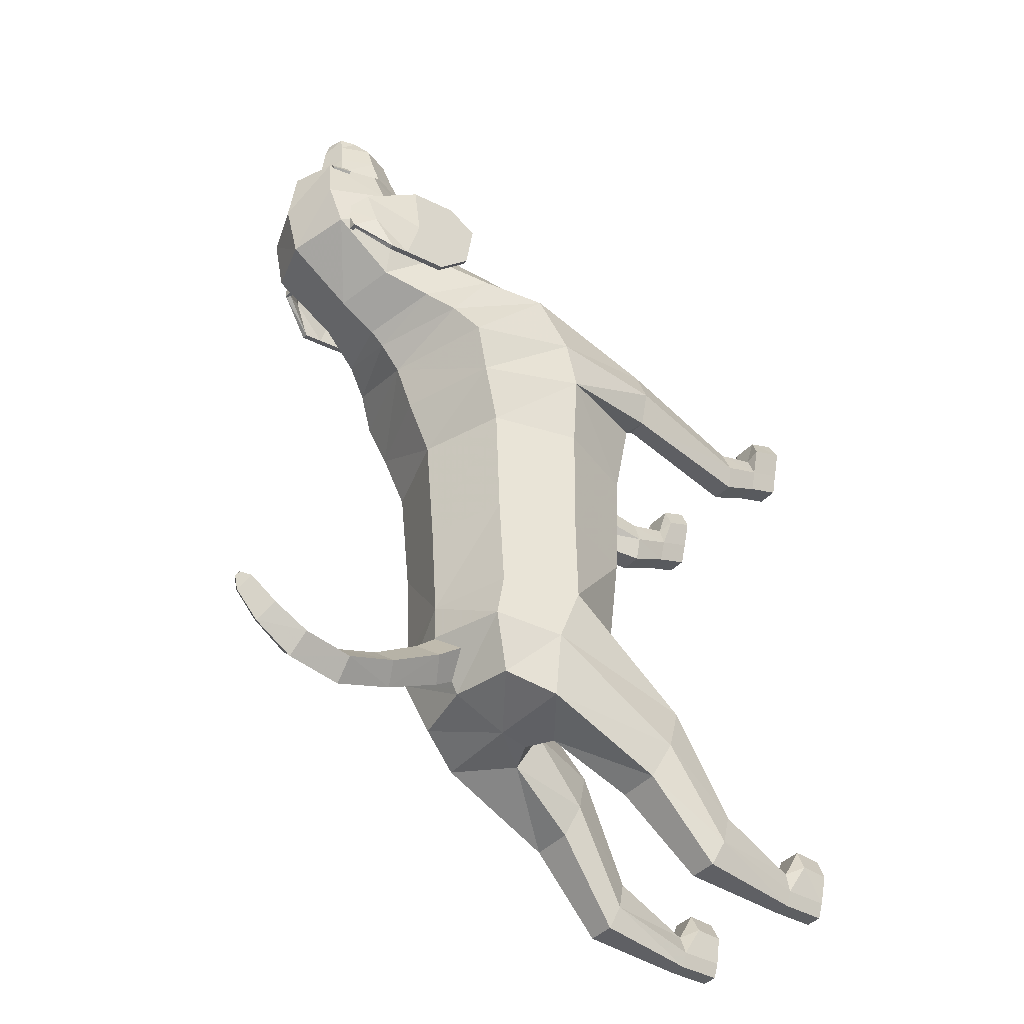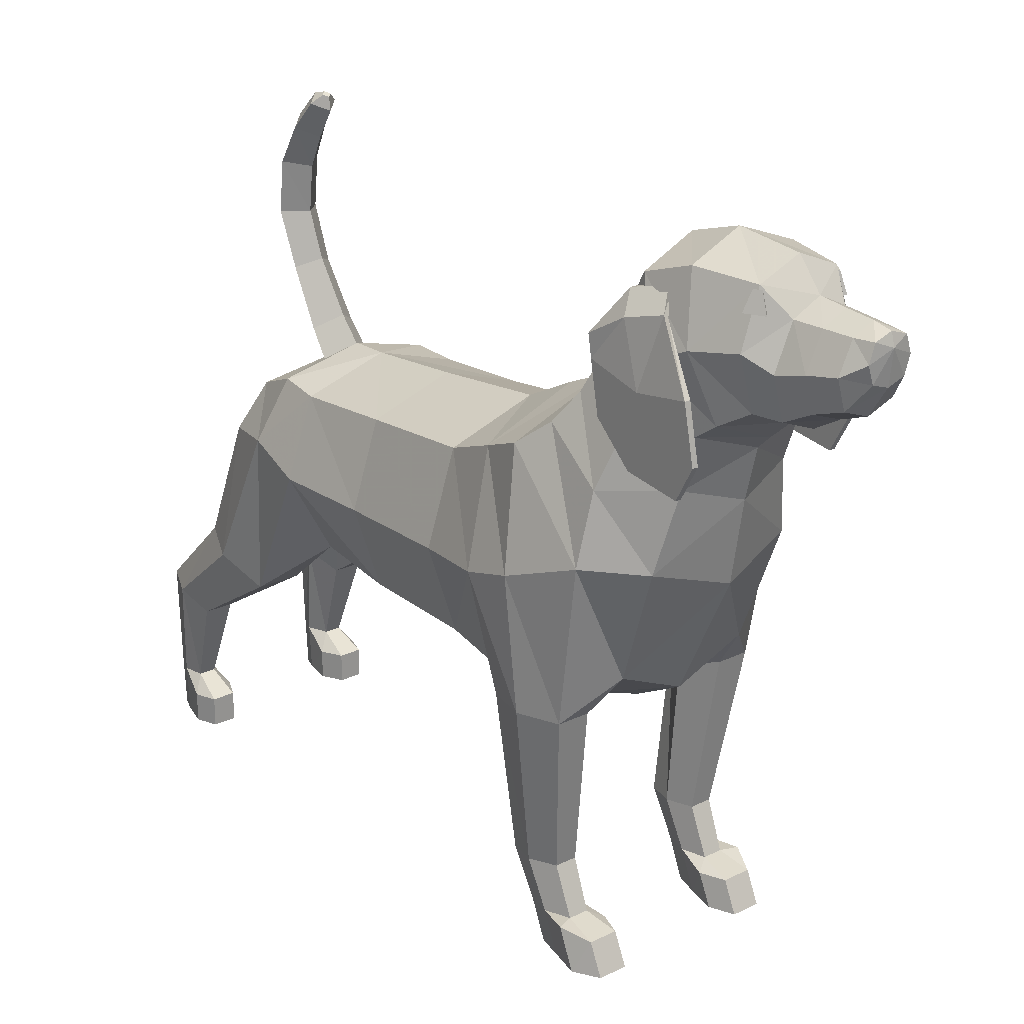
<metadata>
{"format":"obj","ext":"obj","renderer":"f3d","projection":"perspective","resolution":1024,"background":"white","views":[{"elev":-42.5,"azim":-128.6,"up":"+Z"},{"elev":22.5,"azim":-39.6,"up":"+Y"}]}
</metadata>
<code>
v 6.384 31.28 29.56
v 9.642 17.28 37.01
v 9.621 26.32 22.84
v 9.642 14.5 28.52
v 7.518 30.49 25.86
v 9.642 23.27 35.79
v 9.642 13.56 34.97
v 9.642 18.56 24.29
v 9.642 22.37 29.5
v 6.697 31.86 29.56
v 10.3 23.27 35.79
v 10.3 22.37 29.5
v 7.953 30.99 25.86
v 10.3 17.28 37.01
v 10.3 13.56 34.97
v 10.3 14.5 28.52
v 10.3 18.56 24.29
v 10.28 26.38 22.84
v 8.429 29.5 31.43
v 9.054 28.45 26.95
v 9.642 24.01 23.28
v 10.3 24.01 23.28
v 9.653 28.74 26.95
v 8.961 29.9 31.43
v 5.366 31.28 29.56
v 5.366 30.49 25.86
v 5.366 31.86 29.56
v 5.366 30.99 25.86
v -6.384 31.28 29.56
v -9.642 17.28 37.01
v -9.621 26.32 22.84
v -9.642 14.5 28.52
v -7.518 30.49 25.86
v -9.642 23.27 35.79
v -9.642 13.56 34.97
v -9.642 18.56 24.29
v -9.642 22.37 29.5
v -6.697 31.86 29.56
v -10.3 23.27 35.79
v -10.3 22.37 29.5
v -7.953 30.99 25.86
v -10.3 17.28 37.01
v -10.3 13.56 34.97
v -10.3 14.5 28.52
v -10.3 18.56 24.29
v -10.28 26.38 22.84
v -8.429 29.5 31.43
v -9.054 28.45 26.95
v -9.642 24.01 23.28
v -10.3 24.01 23.28
v -9.653 28.74 26.95
v -8.961 29.9 31.43
v -5.366 31.28 29.56
v -5.366 30.49 25.86
v -5.366 31.86 29.56
v -5.366 30.99 25.86
v 3.277 30.56 39.09
v 5.056 31.16 40.26
v 3.077 32.71 38.28
v 4.856 33.32 39.45
v 3.554 32.75 37.54
v 5.334 33.36 38.71
v 4.473 30.65 37.23
v 6.253 31.26 38.4
v -3.277 30.56 39.09
v -5.056 31.16 40.26
v -3.077 32.71 38.28
v -4.856 33.32 39.45
v -3.554 32.75 37.54
v -5.334 33.36 38.71
v -4.473 30.65 37.23
v -6.253 31.26 38.4
v 0 9.543 -27.12
v 2.89 7.815 -29.44
v 0 12.85 -30.06
v 2.603 11.29 -32.15
v -2.603 11.29 -32.15
v 0 9.738 -34.24
v -2.89 7.815 -29.44
v 0 6.087 -31.75
v 0 18.53 -33.81
v 2.268 17.45 -35.81
v 0 16.37 -37.8
v -2.268 17.45 -35.81
v 0 23.57 -35.82
v 2.364 23.41 -38.17
v 0 23.25 -40.53
v -2.364 23.41 -38.17
v 0 28.78 -35.18
v 2.364 29.23 -37.5
v 0 29.68 -39.82
v -2.364 29.23 -37.5
v 0 32.37 -33.44
v 2.077 33.36 -35.26
v 0 34.34 -37.09
v -2.077 33.36 -35.26
v -4e-06 35.64 -31.35
v 1.598 36.4 -32.76
v -4e-06 37.16 -34.17
v -1.598 36.4 -32.76
v -4e-06 37.11 -31.58
v 0.4974 37.35 -32.02
v -4e-06 37.59 -32.45
v -0.4974 37.35 -32.02
v 9.438 7.943 -11.38
v 0 11.07 -11.38
v 0 -14.06 -11.38
v 9.438 -10.93 -11.38
v 12.56 -1.496 -11.38
v 10.05 9.016 2.4
v 0 12.34 2.4
v 0 -14.41 2.4
v 10.05 -11.09 2.4
v 13.38 -1.035 2.4
v 11.03 11.5 9.105
v 0 15.42 8.576
v 0 -16.1 12.83
v 10.97 -12.51 12.34
v 14.92 -0.3429 10.7
v 12.08 13.59 14.43
v 0 17.66 13.72
v 0 -15.12 19.44
v 4.928 -13.46 19.15
v 15.09 1.271 16.58
v 10.29 16.27 17.77
v 0 20.28 16.67
v 0 -11.98 25.48
v 7.828 -8.542 25.74
v 13.19 4.154 24.78
v 6.642 24.77 22.04
v 0 26.79 20.41
v 0 10.58 33.5
v 6.642 12.59 31.88
v 8.839 18.68 26.96
v 8.536 19.48 19.84
v 0 22.03 18.11
v 0 1.497 32
v 8.536 4.049 30.27
v 11.36 11.76 25.06
v 12.77 -1.496 -23.03
v 9.593 7.33 -23.03
v 7.593 -10.88 -23.03
v 0 -13.24 -23.03
v 0 10.25 -23.03
v 12.09 0.8101 -29.95
v 9.087 7.872 -28.12
v 2.692 -7.881 -32.2
v 0 -8.588 -32.38
v 0 10.21 -27.52
v 9.997 -0.1123 -36.86
v 7.511 5.342 -34.62
v 3.492 -5.074 -37.53
v 0 -3.55 -37.16
v 0 6.701 -34.26
v 6.985 32.46 26.63
v 0 34.76 25.45
v 0 16.2 34.92
v 6.985 18.51 33.74
v 9.297 25.48 30.19
v 6.384 34.19 32.13
v 0 36.53 31.51
v 0 17.66 36.47
v 6.384 20.01 35.86
v 8.496 27.1 33.99
v 4.846 33.74 39.07
v 0 35.7 39.07
v 0 19.88 39.07
v 5.19 21.85 39.07
v 6.907 27.79 39.07
v 3.256 30.9 41.73
v 0 32.44 41.73
v 0 19.99 41.73
v 4.041 21.53 41.73
v 5.379 26.22 41.73
v 2.876 30.8 44.89
v 0 32.08 44.89
v 0 21.78 44.89
v 3.57 23.06 44.89
v 4.751 26.93 44.89
v 2.464 30.68 48.05
v 0 31.78 48.05
v 0 22.95 48.05
v 3.059 24.05 48.05
v 4.071 27.37 48.05
v 1.976 30.69 50.16
v 0 31.33 50.16
v 0 26.18 50.16
v 1.976 26.82 50.16
v 2.63 28.76 50.16
v 0 29.9 50.57
v 10.99 -13.39 12.9
v 13.19 -13.39 12.9
v 14.3 -13.39 17.41
v 7.831 -13.39 17.41
v 12.68 -13.39 21.96
v 8.988 -13.39 21.96
v 11.78 -31.26 16.38
v 10.68 -31.12 19.45
v 8.195 -31.12 19.45
v 7.415 -31.26 16.38
v 8.36 -31.41 13.35
v 11.03 -31.41 13.35
v 11.58 -36.36 18.72
v 10.58 -36.36 21.5
v 8.324 -36.36 21.5
v 7.616 -36.36 18.72
v 8.474 -36.36 15.96
v 10.89 -36.36 15.96
v 11.58 -40.67 20.53
v 10.58 -40.67 23.31
v 8.324 -40.67 23.31
v 7.616 -40.67 20.53
v 8.474 -40.67 17.77
v 10.89 -40.67 17.77
v 12.48 -36.36 22.19
v 11.04 -37.23 25.23
v 11.04 -40.67 26.79
v 12.48 -40.67 24
v 7.742 -37.23 25.23
v 7.742 -40.67 26.79
v 6.709 -37.23 22.45
v 6.709 -40.67 24
v 6.058 -18 -32.23
v 11.13 -18 -32.23
v 4.386 -15.7 -38.24
v 12.14 -15.7 -38.24
v 5.484 -14.12 -42.38
v 10.44 -14.12 -42.38
v 11.13 -25.27 -43.96
v 11.8 -23.66 -48.18
v 7.786 -25.27 -43.96
v 6.684 -23.66 -48.18
v 7.408 -22.55 -51.09
v 10.68 -22.55 -51.09
v 10.35 -35.09 -47.47
v 10.74 -35.09 -49.94
v 8.389 -35.09 -47.47
v 7.519 -35.09 -49.94
v 8.167 -35.09 -51.64
v 10.08 -35.09 -51.64
v 10.35 -40.42 -47.13
v 10.74 -40.42 -49.6
v 8.389 -40.42 -47.13
v 7.519 -40.42 -49.6
v 8.167 -40.42 -51.3
v 10.08 -40.42 -51.3
v 0 -0.1123 -36.66
v 10.82 -37.02 -43.89
v 11.69 -37.02 -46.36
v 10.82 -40.42 -43.89
v 11.69 -40.42 -46.36
v 8.104 -37.02 -43.89
v 8.104 -40.42 -43.89
v 6.9 -37.02 -46.36
v 6.9 -40.42 -46.36
v -9.438 7.943 -11.38
v -9.438 -10.93 -11.38
v -12.56 -1.496 -11.38
v -10.05 9.016 2.4
v -10.05 -11.09 2.4
v -13.38 -1.035 2.4
v -11.03 11.5 9.105
v -10.97 -12.51 12.34
v -14.92 -0.3429 10.7
v -12.08 13.59 14.43
v -4.928 -13.46 19.15
v -15.09 1.271 16.58
v -10.29 16.27 17.77
v -7.828 -8.542 25.74
v -13.19 4.154 24.78
v -6.642 24.77 22.04
v -6.642 12.59 31.88
v -8.839 18.68 26.96
v -8.536 19.48 19.84
v -8.536 4.049 30.27
v -11.36 11.76 25.06
v -12.77 -1.496 -23.03
v -9.593 7.33 -23.03
v -7.593 -10.88 -23.03
v -12.09 0.8101 -29.95
v -9.087 7.872 -28.12
v -2.692 -7.881 -32.2
v -9.997 -0.1123 -36.86
v -7.511 5.342 -34.62
v -3.492 -5.074 -37.53
v -6.985 32.46 26.63
v -6.985 18.51 33.74
v -9.297 25.48 30.19
v -6.384 34.19 32.13
v -6.384 20.01 35.86
v -8.496 27.1 33.99
v -4.846 33.74 39.07
v -5.19 21.85 39.07
v -6.907 27.79 39.07
v -3.256 30.9 41.73
v -4.041 21.53 41.73
v -5.379 26.22 41.73
v -2.876 30.8 44.89
v -3.57 23.06 44.89
v -4.751 26.93 44.89
v -2.464 30.68 48.05
v -3.059 24.05 48.05
v -4.071 27.37 48.05
v -1.976 30.69 50.16
v -1.976 26.82 50.16
v -2.63 28.76 50.16
v -10.99 -13.39 12.9
v -13.19 -13.39 12.9
v -14.3 -13.39 17.41
v -7.831 -13.39 17.41
v -12.68 -13.39 21.96
v -8.988 -13.39 21.96
v -11.78 -31.26 16.38
v -10.68 -31.12 19.45
v -8.195 -31.12 19.45
v -7.415 -31.26 16.38
v -8.36 -31.41 13.35
v -11.03 -31.41 13.35
v -11.58 -36.36 18.72
v -10.58 -36.36 21.5
v -8.324 -36.36 21.5
v -7.616 -36.36 18.72
v -8.474 -36.36 15.96
v -10.89 -36.36 15.96
v -11.58 -40.67 20.53
v -10.58 -40.67 23.31
v -8.324 -40.67 23.31
v -7.616 -40.67 20.53
v -8.474 -40.67 17.77
v -10.89 -40.67 17.77
v -12.48 -36.36 22.19
v -11.04 -37.23 25.23
v -11.04 -40.67 26.79
v -12.48 -40.67 24
v -7.742 -37.23 25.23
v -7.742 -40.67 26.79
v -6.709 -37.23 22.45
v -6.709 -40.67 24
v -6.058 -18 -32.23
v -11.13 -18 -32.23
v -4.386 -15.7 -38.24
v -12.14 -15.7 -38.24
v -5.484 -14.12 -42.38
v -10.44 -14.12 -42.38
v -11.13 -25.27 -43.96
v -11.8 -23.66 -48.18
v -7.786 -25.27 -43.96
v -6.684 -23.66 -48.18
v -7.408 -22.55 -51.09
v -10.68 -22.55 -51.09
v -10.35 -35.09 -47.47
v -10.74 -35.09 -49.94
v -8.389 -35.09 -47.47
v -7.519 -35.09 -49.94
v -8.167 -35.09 -51.64
v -10.08 -35.09 -51.64
v -10.35 -40.42 -47.13
v -10.74 -40.42 -49.6
v -8.389 -40.42 -47.13
v -7.519 -40.42 -49.6
v -8.167 -40.42 -51.3
v -10.08 -40.42 -51.3
v -10.82 -37.02 -43.89
v -11.69 -37.02 -46.36
v -10.82 -40.42 -43.89
v -11.69 -40.42 -46.36
v -8.104 -37.02 -43.89
v -8.104 -40.42 -43.89
v -6.9 -37.02 -46.36
v -6.9 -40.42 -46.36
f 24 12 23
f 14 12 11
f 12 16 17
f 22 12 17
f 19 9 6
f 9 2 6
f 9 4 7
f 21 9 20
f 19 11 24
f 2 11 6
f 7 14 2
f 4 15 7
f 8 16 4
f 21 17 8
f 3 13 18
f 1 20 19
f 3 20 5
f 22 3 18
f 23 18 13
f 10 23 13
f 19 10 1
f 1 26 5
f 1 27 25
f 10 28 27
f 5 28 13
f 40 52 51
f 40 42 39
f 40 44 43
f 50 40 51
f 47 37 48
f 30 37 34
f 37 32 36
f 37 49 48
f 39 47 52
f 39 30 34
f 42 35 30
f 43 32 35
f 44 36 32
f 45 49 36
f 46 33 31
f 29 48 33
f 48 31 33
f 50 31 49
f 46 51 41
f 38 51 52
f 29 52 47
f 54 29 33
f 29 55 38
f 38 56 41
f 56 33 41
f 58 59 57
f 59 62 61
f 62 63 61
f 63 58 57
f 64 60 58
f 63 59 61
f 67 66 65
f 67 70 68
f 71 70 69
f 71 66 72
f 66 70 72
f 71 67 65
f 74 75 73
f 102 104 101
f 77 80 79
f 80 73 79
f 80 76 74
f 79 75 77
f 75 82 81
f 76 83 82
f 77 83 78
f 75 84 77
f 82 85 81
f 83 86 82
f 83 88 87
f 84 85 88
f 85 90 89
f 86 91 90
f 88 91 87
f 85 92 88
f 89 94 93
f 90 95 94
f 92 95 91
f 89 96 92
f 93 98 97
f 94 99 98
f 96 99 95
f 93 100 96
f 97 102 101
f 98 103 102
f 100 103 99
f 97 104 100
f 106 110 105
f 108 112 107
f 109 113 108
f 105 114 109
f 189 190 188
f 111 115 110
f 112 118 117
f 113 119 118
f 110 119 114
f 115 121 120
f 117 123 122
f 115 124 119
f 121 125 120
f 123 127 122
f 210 212 214
f 120 129 124
f 136 130 135
f 138 132 137
f 139 133 138
f 135 134 139
f 126 135 125
f 128 137 127
f 129 138 128
f 125 139 129
f 109 141 105
f 108 140 109
f 107 142 108
f 105 144 106
f 141 145 146
f 241 244 246
f 143 147 142
f 144 146 149
f 145 151 146
f 147 153 152
f 146 154 149
f 131 155 130
f 133 157 132
f 134 158 133
f 130 159 134
f 156 160 155
f 158 162 157
f 159 163 158
f 155 164 159
f 161 165 160
f 163 167 162
f 164 168 163
f 164 165 169
f 165 171 170
f 167 173 172
f 168 174 173
f 169 170 174
f 171 175 170
f 173 177 172
f 174 178 173
f 170 179 174
f 176 180 175
f 178 182 177
f 179 183 178
f 175 184 179
f 181 185 180
f 183 187 182
f 184 188 183
f 189 180 185
f 185 190 189
f 185 186 190
f 188 190 187
f 118 192 191
f 119 193 192
f 118 194 123
f 124 195 193
f 128 195 129
f 123 196 128
f 193 198 197
f 196 198 195
f 194 199 196
f 191 200 194
f 191 202 201
f 192 197 202
f 198 203 197
f 198 205 204
f 199 206 205
f 200 207 206
f 201 208 207
f 197 208 202
f 216 218 215
f 219 217 216
f 219 222 220
f 206 213 212
f 207 214 213
f 203 214 208
f 204 215 203
f 210 218 217
f 209 215 218
f 205 216 204
f 211 217 220
f 205 221 219
f 212 221 206
f 211 222 212
f 142 224 140
f 147 223 142
f 145 224 226
f 152 225 147
f 152 228 227
f 150 226 228
f 226 229 230
f 224 231 229
f 225 231 223
f 227 232 225
f 228 233 227
f 228 230 234
f 230 235 236
f 231 235 229
f 232 237 231
f 232 239 238
f 234 239 233
f 230 240 234
f 248 251 249
f 252 250 248
f 252 255 253
f 238 245 244
f 239 246 245
f 236 246 240
f 247 152 153
f 151 247 154
f 151 150 247
f 247 150 152
f 235 249 236
f 241 251 250
f 242 249 251
f 235 252 248
f 241 253 243
f 237 254 252
f 244 254 238
f 243 255 244
f 184 180 189
f 259 106 256
f 112 257 107
f 260 258 257
f 261 256 258
f 306 305 190
f 262 111 259
f 112 263 260
f 260 264 261
f 264 259 261
f 262 121 116
f 117 266 263
f 267 262 264
f 268 121 265
f 127 266 122
f 330 328 326
f 270 265 267
f 271 136 274
f 132 275 137
f 272 276 275
f 273 274 276
f 274 126 268
f 137 269 127
f 275 270 269
f 276 268 270
f 278 258 256
f 277 257 258
f 279 107 257
f 144 256 106
f 278 280 277
f 362 360 357
f 282 143 279
f 144 281 278
f 284 280 281
f 282 153 148
f 154 281 149
f 286 131 271
f 157 272 132
f 287 273 272
f 288 271 273
f 289 156 286
f 162 287 157
f 290 288 287
f 291 286 288
f 292 161 289
f 167 290 162
f 293 291 290
f 291 292 289
f 292 171 166
f 167 296 293
f 293 297 294
f 294 295 292
f 298 171 295
f 177 296 172
f 299 297 296
f 300 295 297
f 301 176 298
f 182 299 177
f 302 300 299
f 303 298 300
f 304 181 301
f 187 302 182
f 305 303 302
f 306 304 301
f 304 306 190
f 304 190 186
f 305 187 190
f 263 308 264
f 264 309 267
f 310 263 266
f 267 311 270
f 311 269 270
f 312 266 269
f 309 314 311
f 314 312 311
f 315 310 312
f 316 307 310
f 307 318 308
f 308 313 309
f 319 314 313
f 314 321 315
f 315 322 316
f 316 323 317
f 317 324 318
f 324 313 318
f 334 332 331
f 333 335 332
f 335 338 337
f 322 329 323
f 323 330 324
f 330 319 324
f 331 320 319
f 326 334 325
f 325 331 319
f 332 321 320
f 327 333 326
f 321 337 322
f 337 328 322
f 338 327 328
f 340 279 277
f 339 282 279
f 280 340 277
f 341 285 282
f 285 344 283
f 283 342 280
f 342 345 340
f 340 347 339
f 347 341 339
f 348 343 341
f 349 344 343
f 344 346 342
f 346 351 345
f 351 347 345
f 353 348 347
f 348 355 349
f 355 350 349
f 356 346 350
f 366 363 364
f 365 367 363
f 367 370 369
f 354 361 355
f 355 362 356
f 362 352 356
f 247 153 285
f 284 154 247
f 284 247 283
f 247 285 283
f 364 351 352
f 357 366 358
f 358 364 352
f 351 367 353
f 368 357 359
f 353 369 354
f 369 360 354
f 370 359 360
f 303 306 301
f 24 11 12
f 14 15 12
f 12 15 16
f 22 23 12
f 19 20 9
f 9 7 2
f 9 8 4
f 21 8 9
f 19 6 11
f 2 14 11
f 7 15 14
f 4 16 15
f 8 17 16
f 21 22 17
f 3 5 13
f 1 5 20
f 3 21 20
f 22 21 3
f 23 22 18
f 10 24 23
f 19 24 10
f 1 25 26
f 1 10 27
f 10 13 28
f 5 26 28
f 40 39 52
f 40 43 42
f 40 45 44
f 50 45 40
f 47 34 37
f 30 35 37
f 37 35 32
f 37 36 49
f 39 34 47
f 39 42 30
f 42 43 35
f 43 44 32
f 44 45 36
f 45 50 49
f 46 41 33
f 29 47 48
f 48 49 31
f 50 46 31
f 46 50 51
f 38 41 51
f 29 38 52
f 54 53 29
f 29 53 55
f 38 55 56
f 56 54 33
f 58 60 59
f 59 60 62
f 62 64 63
f 63 64 58
f 64 62 60
f 63 57 59
f 67 68 66
f 67 69 70
f 71 72 70
f 71 65 66
f 66 68 70
f 71 69 67
f 74 76 75
f 102 103 104
f 77 78 80
f 80 74 73
f 80 78 76
f 79 73 75
f 75 76 82
f 76 78 83
f 77 84 83
f 75 81 84
f 82 86 85
f 83 87 86
f 83 84 88
f 84 81 85
f 85 86 90
f 86 87 91
f 88 92 91
f 85 89 92
f 89 90 94
f 90 91 95
f 92 96 95
f 89 93 96
f 93 94 98
f 94 95 99
f 96 100 99
f 93 97 100
f 97 98 102
f 98 99 103
f 100 104 103
f 97 101 104
f 106 111 110
f 108 113 112
f 109 114 113
f 105 110 114
f 111 116 115
f 112 113 118
f 113 114 119
f 110 115 119
f 115 116 121
f 117 118 123
f 115 120 124
f 121 126 125
f 123 128 127
f 214 209 210
f 210 211 212
f 212 213 214
f 120 125 129
f 136 131 130
f 138 133 132
f 139 134 133
f 135 130 134
f 126 136 135
f 128 138 137
f 129 139 138
f 125 135 139
f 109 140 141
f 108 142 140
f 107 143 142
f 105 141 144
f 141 140 145
f 246 242 241
f 241 243 244
f 244 245 246
f 143 148 147
f 144 141 146
f 145 150 151
f 147 148 153
f 146 151 154
f 131 156 155
f 133 158 157
f 134 159 158
f 130 155 159
f 156 161 160
f 158 163 162
f 159 164 163
f 155 160 164
f 161 166 165
f 163 168 167
f 164 169 168
f 164 160 165
f 165 166 171
f 167 168 173
f 168 169 174
f 169 165 170
f 171 176 175
f 173 178 177
f 174 179 178
f 170 175 179
f 176 181 180
f 178 183 182
f 179 184 183
f 175 180 184
f 181 186 185
f 183 188 187
f 184 189 188
f 118 119 192
f 119 124 193
f 118 191 194
f 124 129 195
f 128 196 195
f 123 194 196
f 193 195 198
f 196 199 198
f 194 200 199
f 191 201 200
f 191 192 202
f 192 193 197
f 198 204 203
f 198 199 205
f 199 200 206
f 200 201 207
f 201 202 208
f 197 203 208
f 216 217 218
f 219 220 217
f 219 221 222
f 206 207 213
f 207 208 214
f 203 209 214
f 204 216 215
f 210 209 218
f 209 203 215
f 205 219 216
f 211 210 217
f 205 206 221
f 212 222 221
f 211 220 222
f 142 223 224
f 147 225 223
f 145 140 224
f 152 227 225
f 152 150 228
f 150 145 226
f 226 224 229
f 224 223 231
f 225 232 231
f 227 233 232
f 228 234 233
f 228 226 230
f 230 229 235
f 231 237 235
f 232 238 237
f 232 233 239
f 234 240 239
f 230 236 240
f 248 250 251
f 252 253 250
f 252 254 255
f 238 239 245
f 239 240 246
f 236 242 246
f 235 248 249
f 241 242 251
f 242 236 249
f 235 237 252
f 241 250 253
f 237 238 254
f 244 255 254
f 243 253 255
f 259 111 106
f 112 260 257
f 260 261 258
f 261 259 256
f 262 116 111
f 112 117 263
f 260 263 264
f 264 262 259
f 262 265 121
f 117 122 266
f 267 265 262
f 268 126 121
f 127 269 266
f 326 325 330
f 330 329 328
f 328 327 326
f 270 268 265
f 271 131 136
f 132 272 275
f 272 273 276
f 273 271 274
f 274 136 126
f 137 275 269
f 275 276 270
f 276 274 268
f 278 277 258
f 277 279 257
f 279 143 107
f 144 278 256
f 278 281 280
f 357 358 362
f 362 361 360
f 360 359 357
f 282 148 143
f 144 149 281
f 284 283 280
f 282 285 153
f 154 284 281
f 286 156 131
f 157 287 272
f 287 288 273
f 288 286 271
f 289 161 156
f 162 290 287
f 290 291 288
f 291 289 286
f 292 166 161
f 167 293 290
f 293 294 291
f 291 294 292
f 292 295 171
f 167 172 296
f 293 296 297
f 294 297 295
f 298 176 171
f 177 299 296
f 299 300 297
f 300 298 295
f 301 181 176
f 182 302 299
f 302 303 300
f 303 301 298
f 304 186 181
f 187 305 302
f 305 306 303
f 263 307 308
f 264 308 309
f 310 307 263
f 267 309 311
f 311 312 269
f 312 310 266
f 309 313 314
f 314 315 312
f 315 316 310
f 316 317 307
f 307 317 318
f 308 318 313
f 319 320 314
f 314 320 321
f 315 321 322
f 316 322 323
f 317 323 324
f 324 319 313
f 334 333 332
f 333 336 335
f 335 336 338
f 322 328 329
f 323 329 330
f 330 325 319
f 331 332 320
f 326 333 334
f 325 334 331
f 332 335 321
f 327 336 333
f 321 335 337
f 337 338 328
f 338 336 327
f 340 339 279
f 339 341 282
f 280 342 340
f 341 343 285
f 285 343 344
f 283 344 342
f 342 346 345
f 340 345 347
f 347 348 341
f 348 349 343
f 349 350 344
f 344 350 346
f 346 352 351
f 351 353 347
f 353 354 348
f 348 354 355
f 355 356 350
f 356 352 346
f 366 365 363
f 365 368 367
f 367 368 370
f 354 360 361
f 355 361 362
f 362 358 352
f 364 363 351
f 357 365 366
f 358 366 364
f 351 363 367
f 368 365 357
f 353 367 369
f 369 370 360
f 370 368 359

</code>
